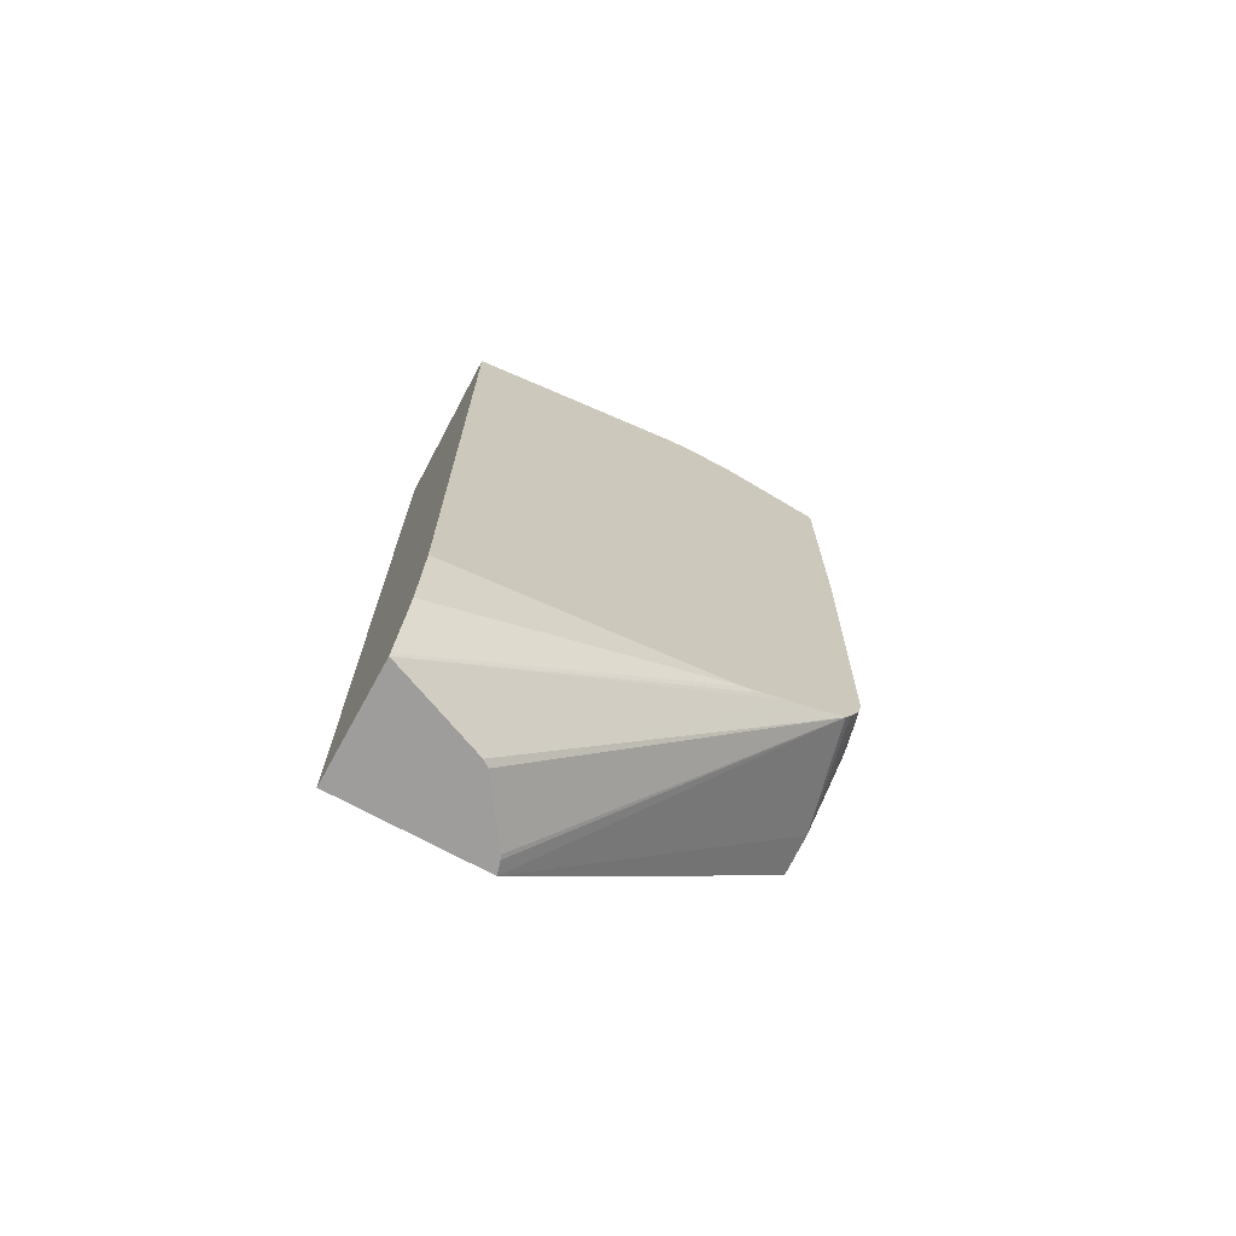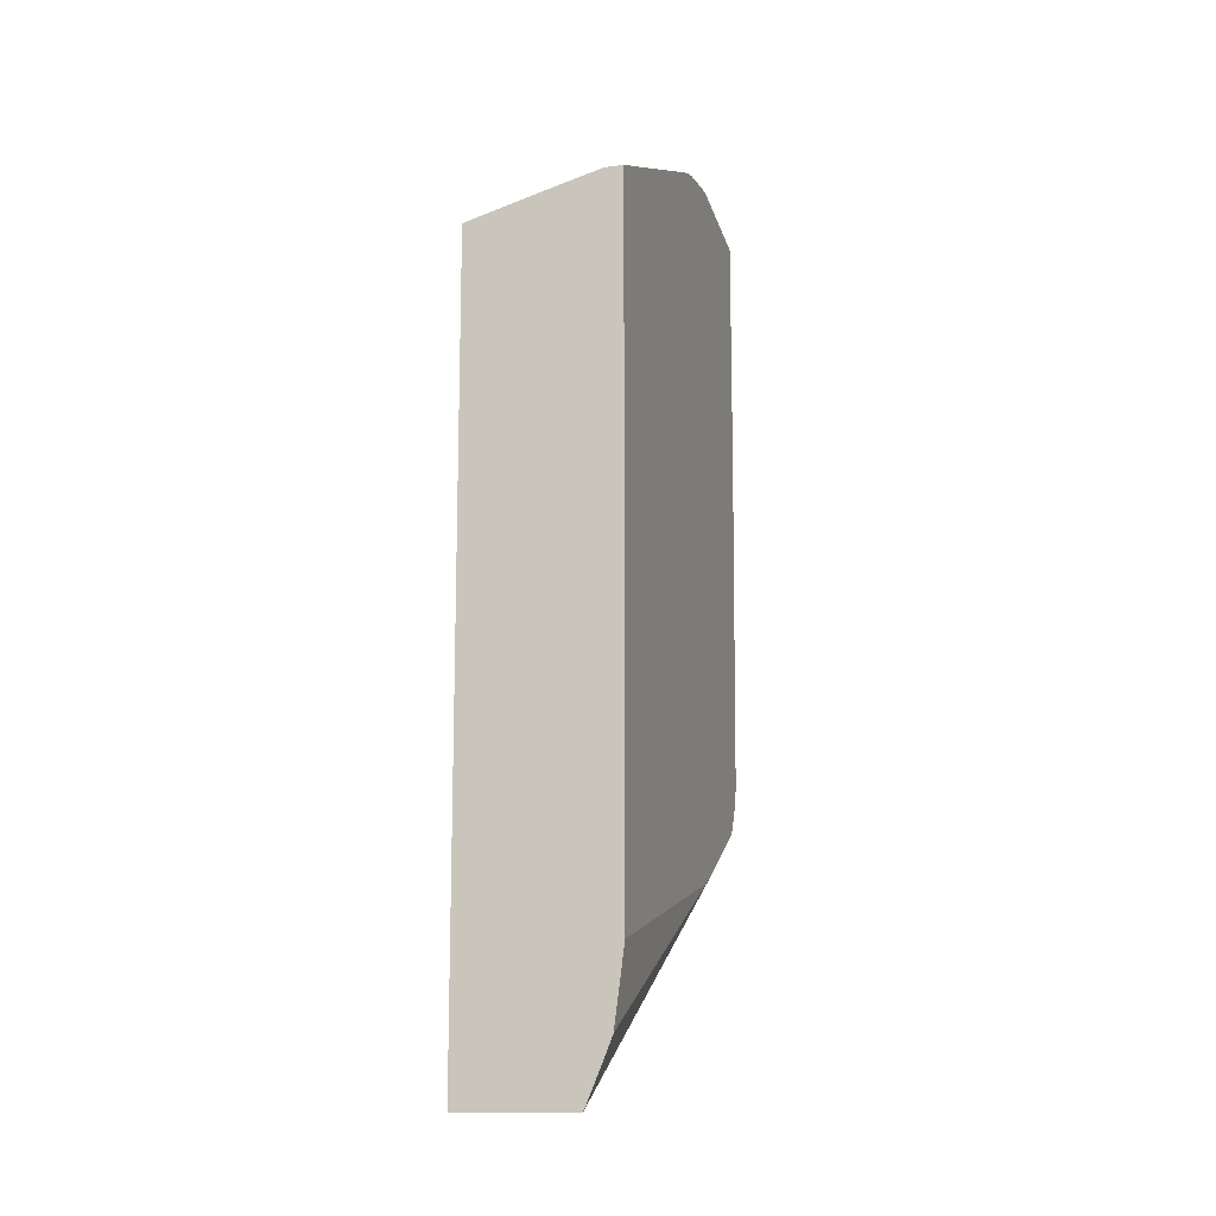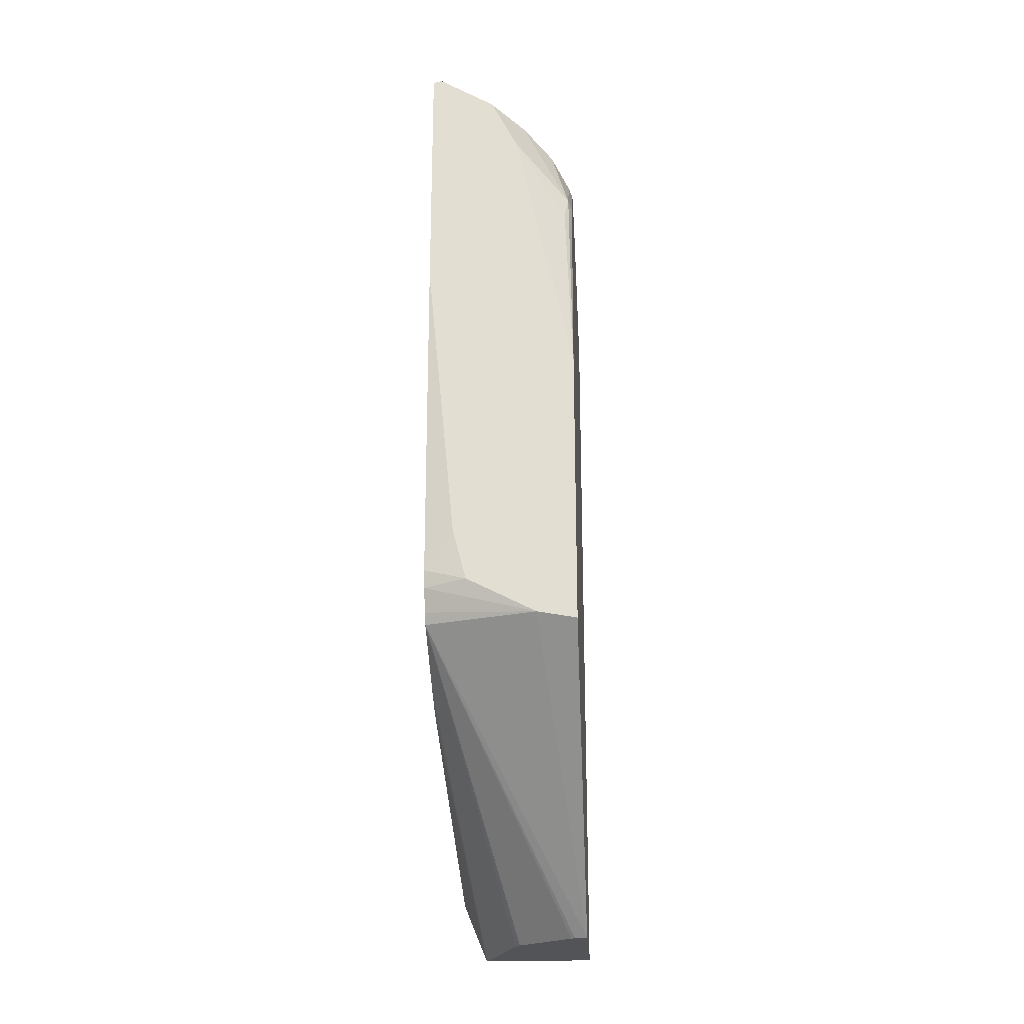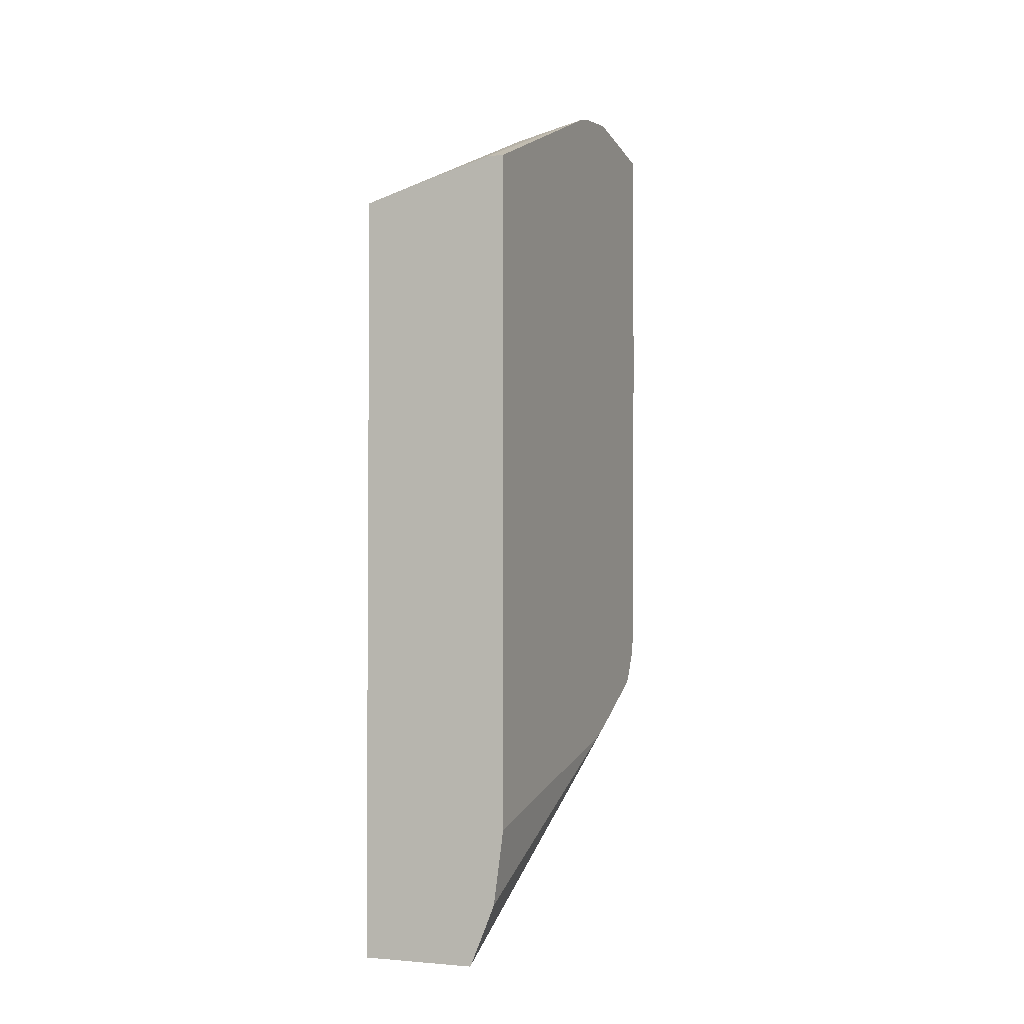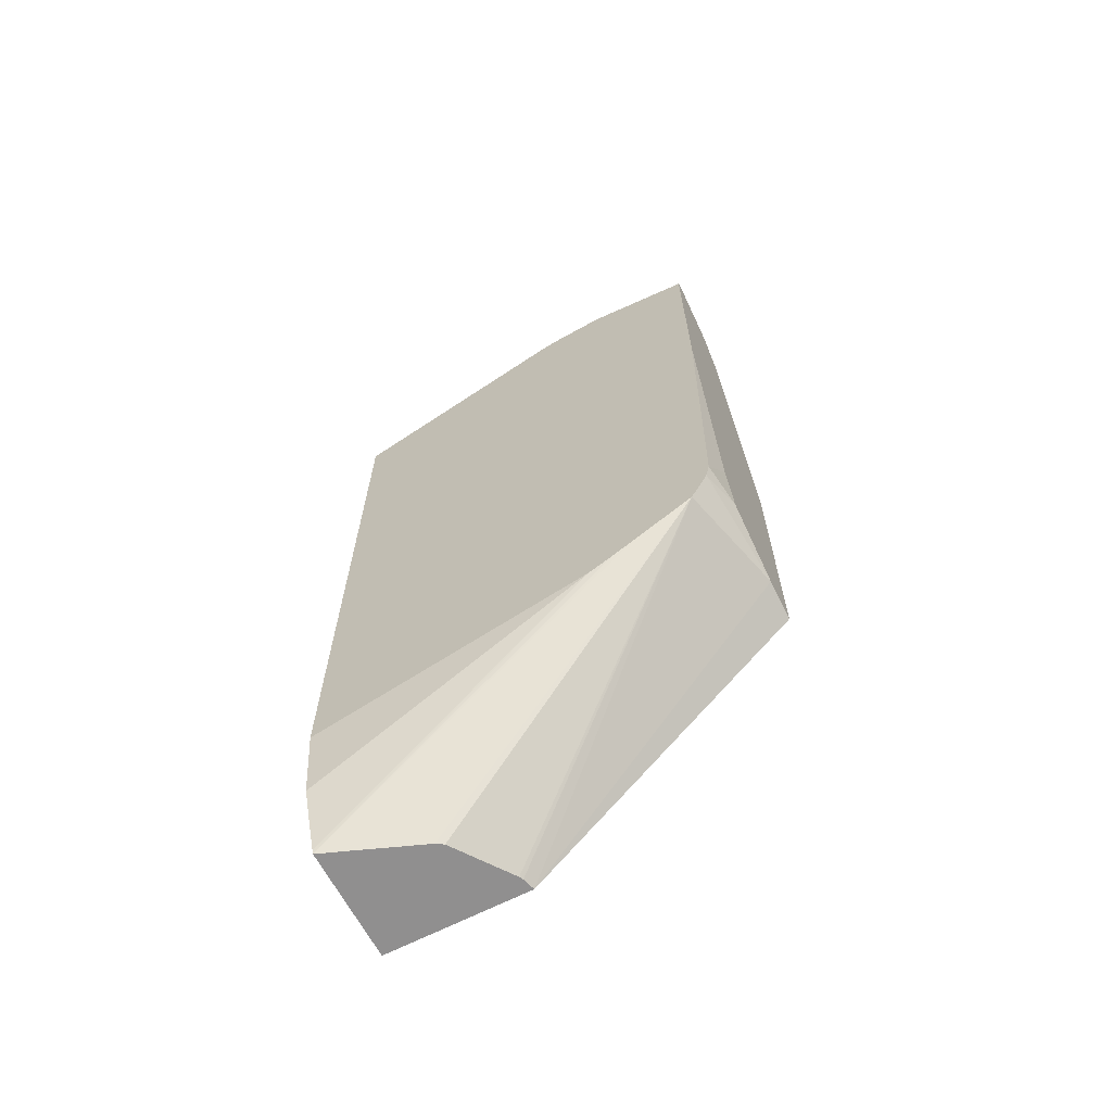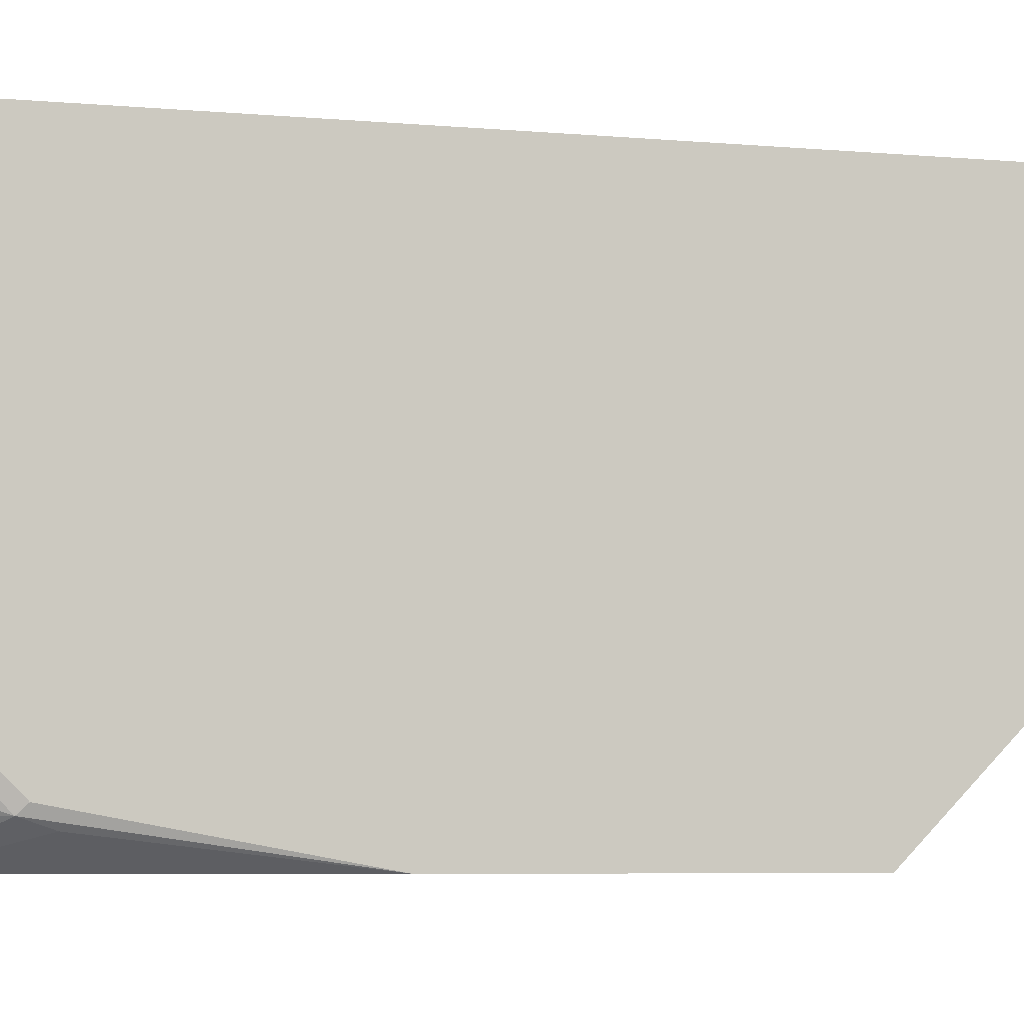
<metadata>
{"format":"obj","ext":"obj","renderer":"f3d","projection":"perspective","resolution":1024,"background":"white","views":[{"elev":-70.6,"azim":61.2,"up":"+Y"},{"elev":-12.9,"azim":16.5,"up":"+Y"},{"elev":-23.4,"azim":-176.7,"up":"+Y"},{"elev":-2.6,"azim":22.4,"up":"+Y"},{"elev":-65.4,"azim":117.5,"up":"+Y"},{"elev":-5.6,"azim":-106.6,"up":"+Z"}]}
</metadata>
<code>
v 0.3472 0.02377 0.04481
v 0.3472 0.02377 -0.04992
v 0.4218 0.02377 0.04481
v 0.3472 0.5256 0.04481
v 0.3555 0.02377 -0.04755
v 0.3472 0.1918 -0.2218
v 0.3729 0.1965 -0.2218
v 0.4449 0.1952 -0.2038
v 0.4229 0.02599 0.04481
v 0.4137 0.02377 0.0244
v 0.4449 0.1728 -0.1641
v 0.4449 0.1649 -0.1495
v 0.4449 0.1579 -0.1354
v 0.3919 0.5381 0.04481
v 0.4195 0.5826 -0.04661
v 0.3884 0.5826 -0.07769
v 0.3729 0.5709 -0.06216
v 0.3625 0.5696 -0.09319
v 0.3472 0.5422 -0.06216
v 0.358 0.02377 -0.04632
v 0.3472 0.3733 -0.2218
v 0.4179 0.2197 -0.2218
v 0.4449 0.2163 -0.215
v 0.4449 0.2021 -0.208
v 0.3975 0.02377 -0.01629
v 0.3944 0.02377 -0.02093
v 0.3892 0.02377 -0.02461
v 0.433 0.05039 0.04481
v 0.4449 0.1123 0.04481
v 0.4384 0.0639 0.04481
v 0.4333 0.5493 0.04481
v 0.4449 0.6094 -0.1031
v 0.4195 0.6137 -0.1398
v 0.4039 0.602 -0.1243
v 0.3936 0.6007 -0.1554
v 0.3625 0.5696 -0.1554
v 0.3472 0.5464 -0.09319
v 0.3472 0.508 -0.1972
v 0.3496 0.5127 -0.202
v 0.3522 0.4971 -0.2071
v 0.3853 0.5488 -0.2218
v 0.4449 0.2274 -0.2175
v 0.4264 0.2529 -0.2218
v 0.4449 0.5493 0.04481
v 0.4449 0.6123 -0.1144
v 0.435 0.6215 -0.1554
v 0.4117 0.6059 -0.1709
v 0.4393 0.6052 -0.2218
v 0.4033 0.5837 -0.2218
v 0.3806 0.5748 -0.202
v 0.3612 0.5593 -0.1864
v 0.3496 0.5438 -0.1709
v 0.3472 0.5443 -0.1484
v 0.3472 0.5464 -0.1168
v 0.3472 0.539 -0.1662
v 0.3974 0.5729 -0.2218
v 0.4449 0.4435 -0.2218
v 0.4449 0.6165 -0.1504
v 0.4449 0.6038 -0.2218
v 0.4436 0.6041 -0.2218
v 0.4247 0.611 -0.1761
f 21 40 41
f 52 55 53
f 21 39 40
f 21 38 39
f 22 42 23
f 18 54 37
f 18 36 54
f 18 35 36
f 18 34 35
f 17 34 18
f 16 34 17
f 16 33 34
f 18 37 19
f 13 29 30
f 15 33 16
f 15 32 33
f 14 31 15
f 13 30 28
f 10 25 11
f 9 13 28
f 8 27 20
f 8 26 27
f 8 25 26
f 8 11 25
f 22 43 42
f 8 12 11
f 15 31 32
f 31 44 32
f 39 51 50
f 32 46 33
f 8 13 12
f 49 56 50
f 47 61 48
f 46 61 47
f 46 48 61
f 46 60 48
f 46 59 60
f 46 58 59
f 45 58 46
f 42 43 57
f 39 41 40
f 39 56 41
f 39 50 56
f 39 52 51
f 38 52 39
f 38 55 52
f 36 50 51
f 36 53 54
f 36 52 53
f 36 51 52
f 35 50 36
f 35 49 50
f 35 48 49
f 35 47 48
f 35 46 47
f 33 35 34
f 33 46 35
f 32 45 46
f 8 29 13
f 6 59 57
f 8 32 44
f 2 7 8
f 2 6 7
f 1 6 2
f 1 21 6
f 1 38 21
f 1 55 38
f 1 53 55
f 1 54 53
f 1 37 54
f 1 19 37
f 1 4 19
f 1 14 4
f 2 8 5
f 1 31 14
f 1 29 44
f 1 30 29
f 1 9 28
f 1 3 9
f 1 10 3
f 1 25 10
f 1 26 25
f 1 27 26
f 1 20 27
f 1 5 20
f 1 2 5
f 8 44 29
f 1 44 31
f 3 10 11
f 1 28 30
f 3 12 13
f 8 45 32
f 3 11 12
f 8 58 45
f 8 59 58
f 8 57 59
f 8 42 57
f 8 24 23
f 7 24 8
f 7 23 24
f 7 22 23
f 6 22 7
f 6 43 22
f 6 57 43
f 8 23 42
f 6 48 60
f 4 14 15
f 3 13 9
f 6 60 59
f 4 15 16
f 4 16 17
f 4 18 19
f 4 17 18
f 5 8 20
f 6 21 41
f 6 41 56
f 6 56 49
f 6 49 48

</code>
